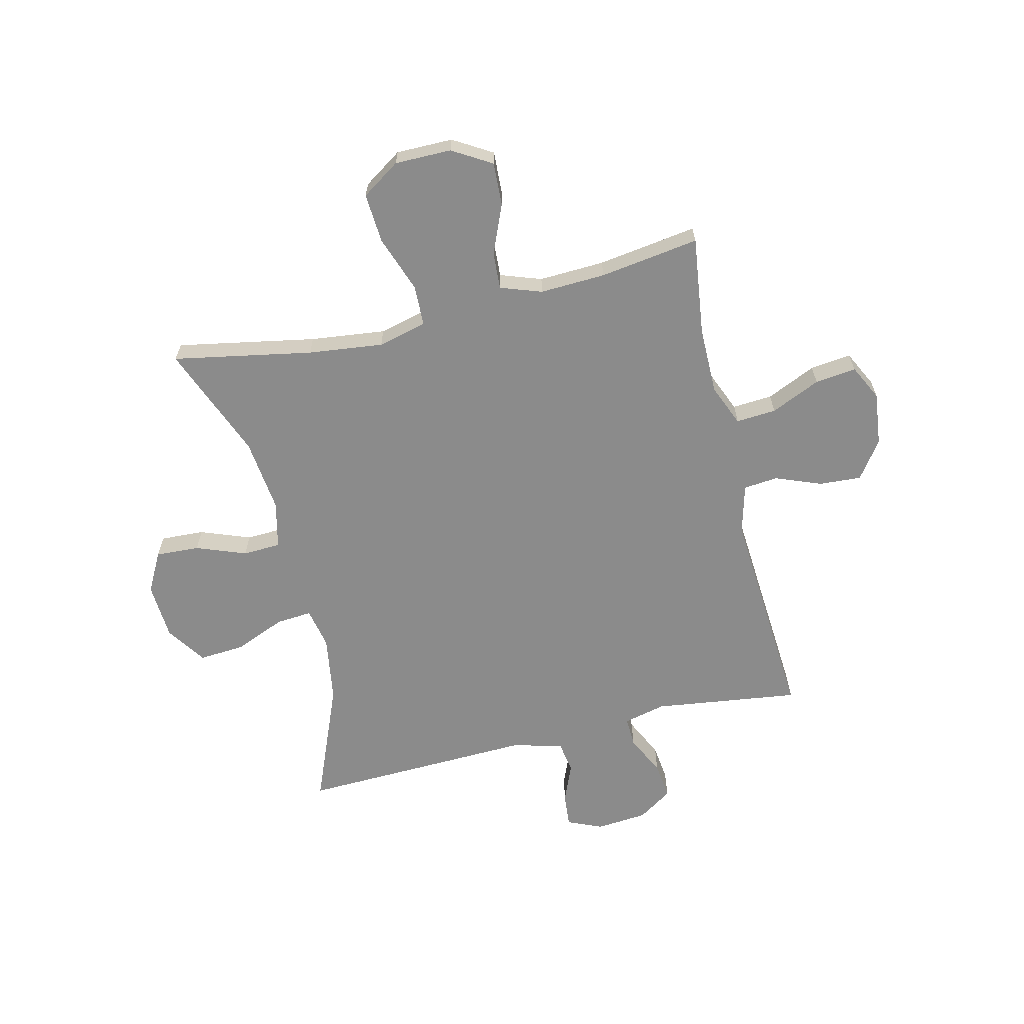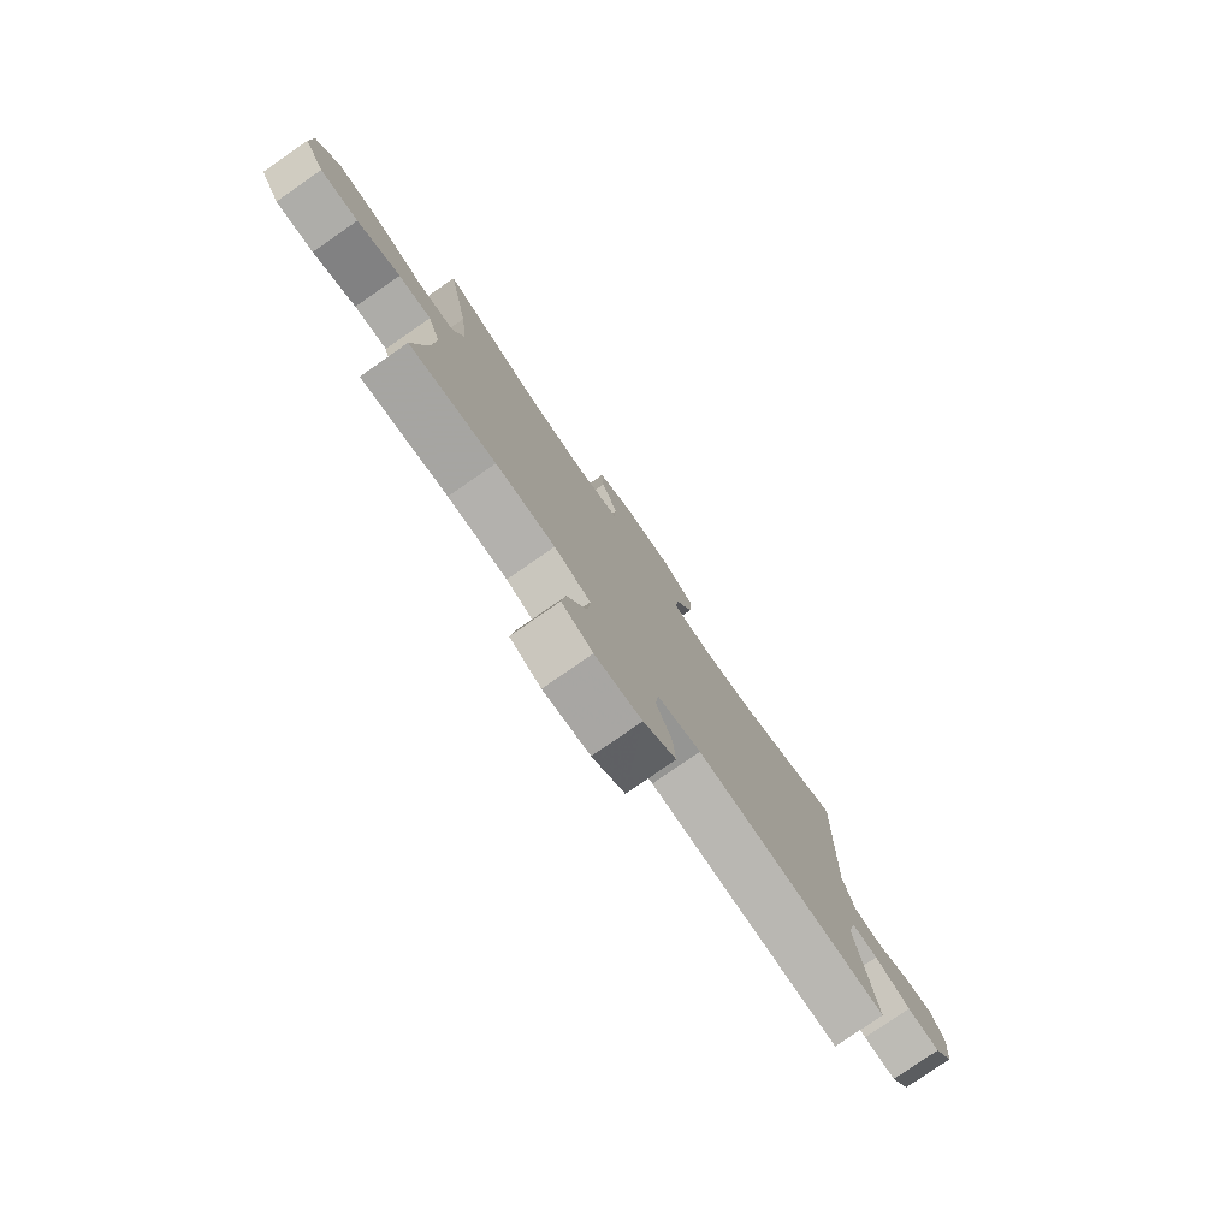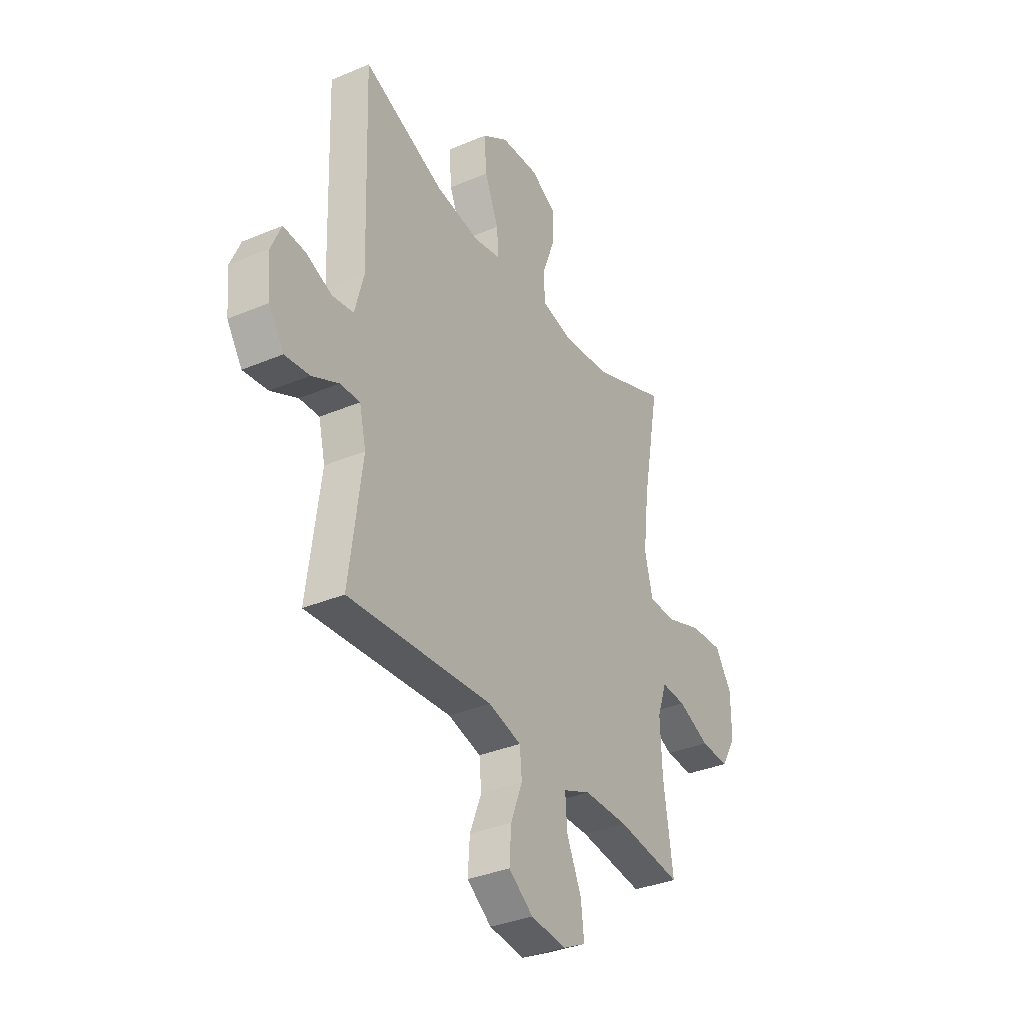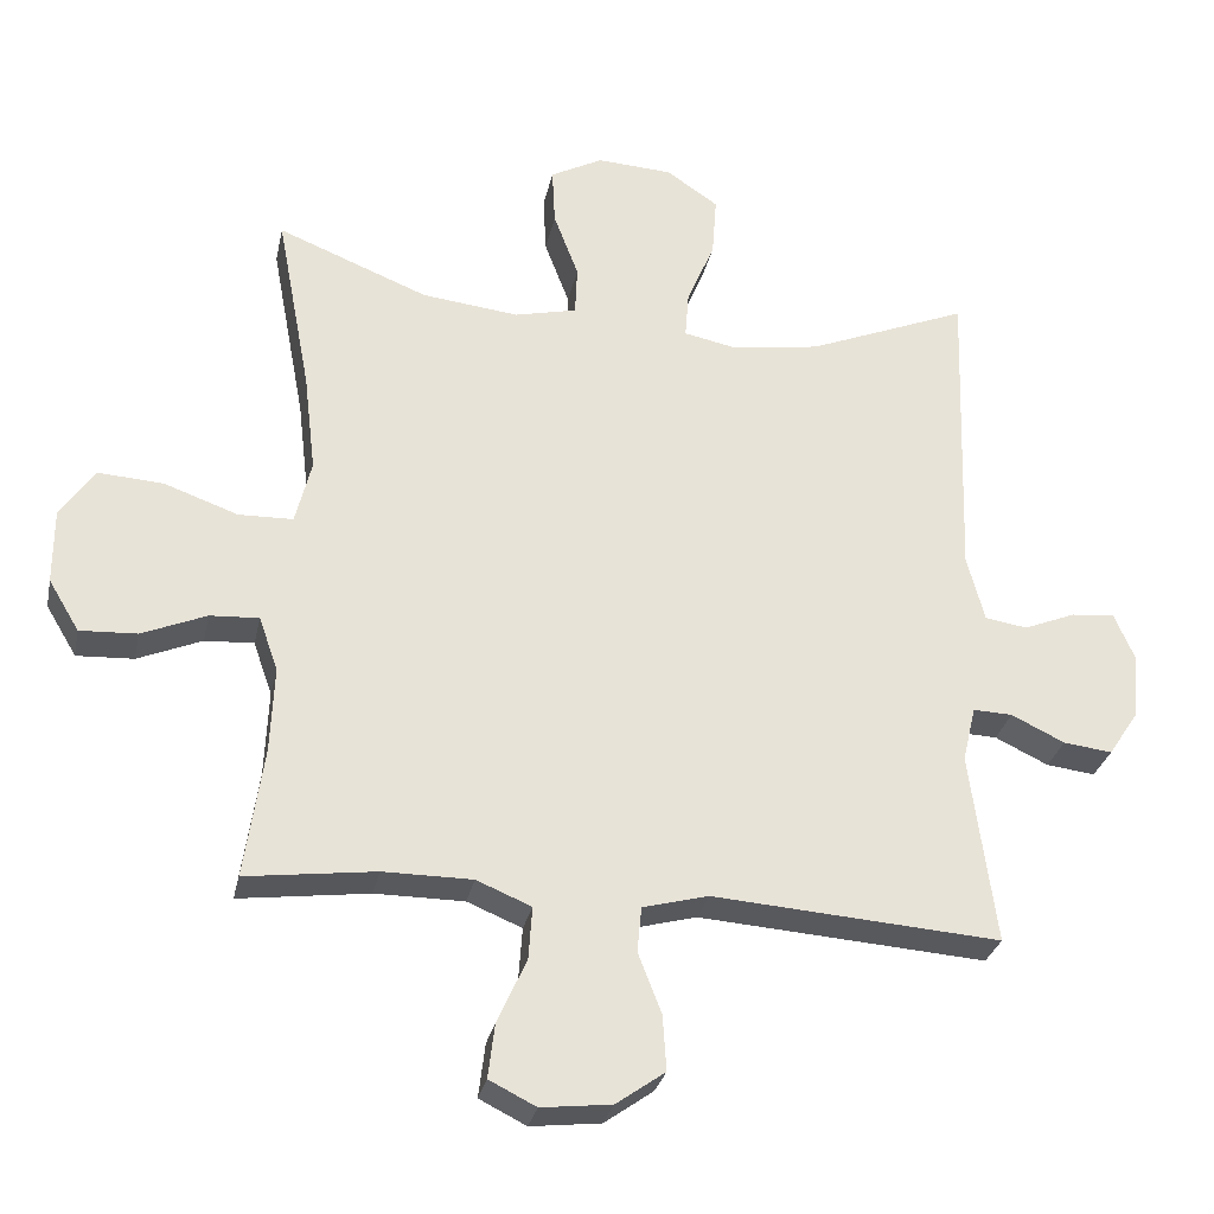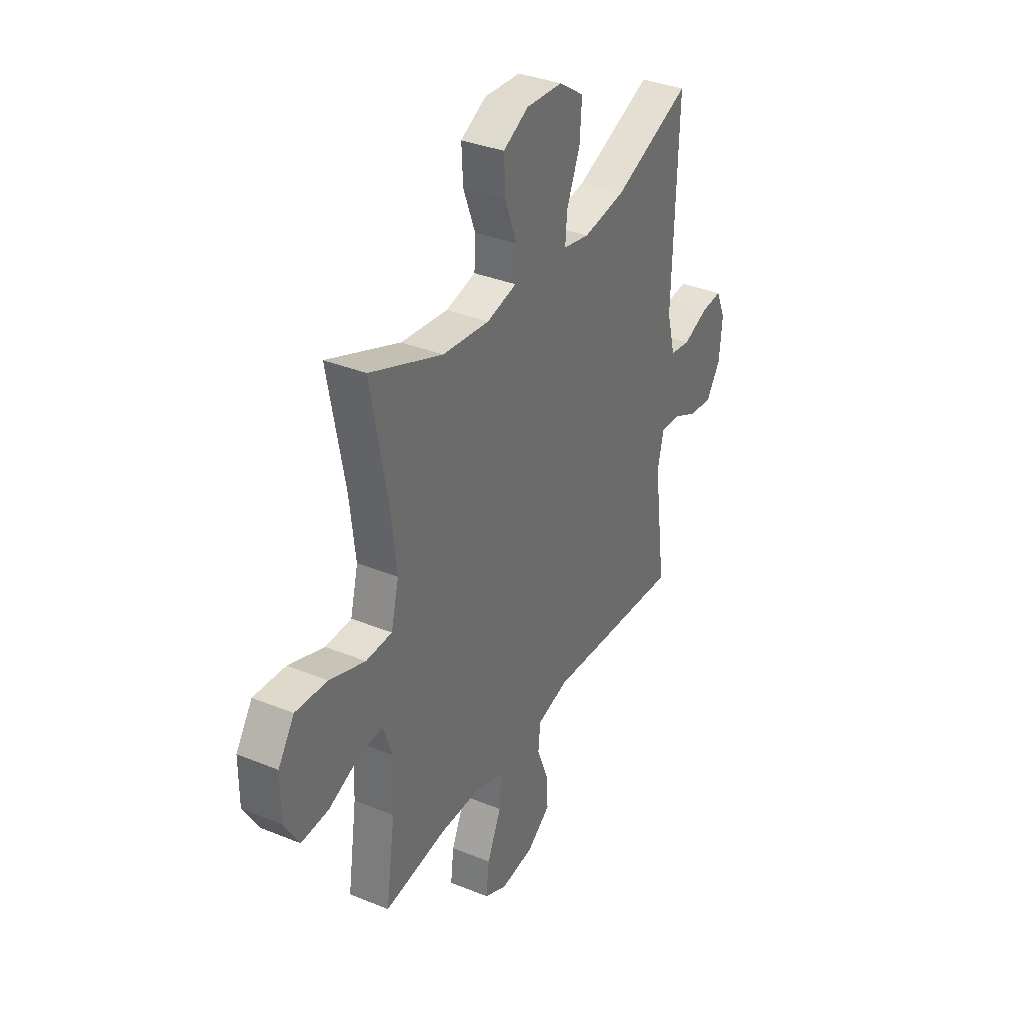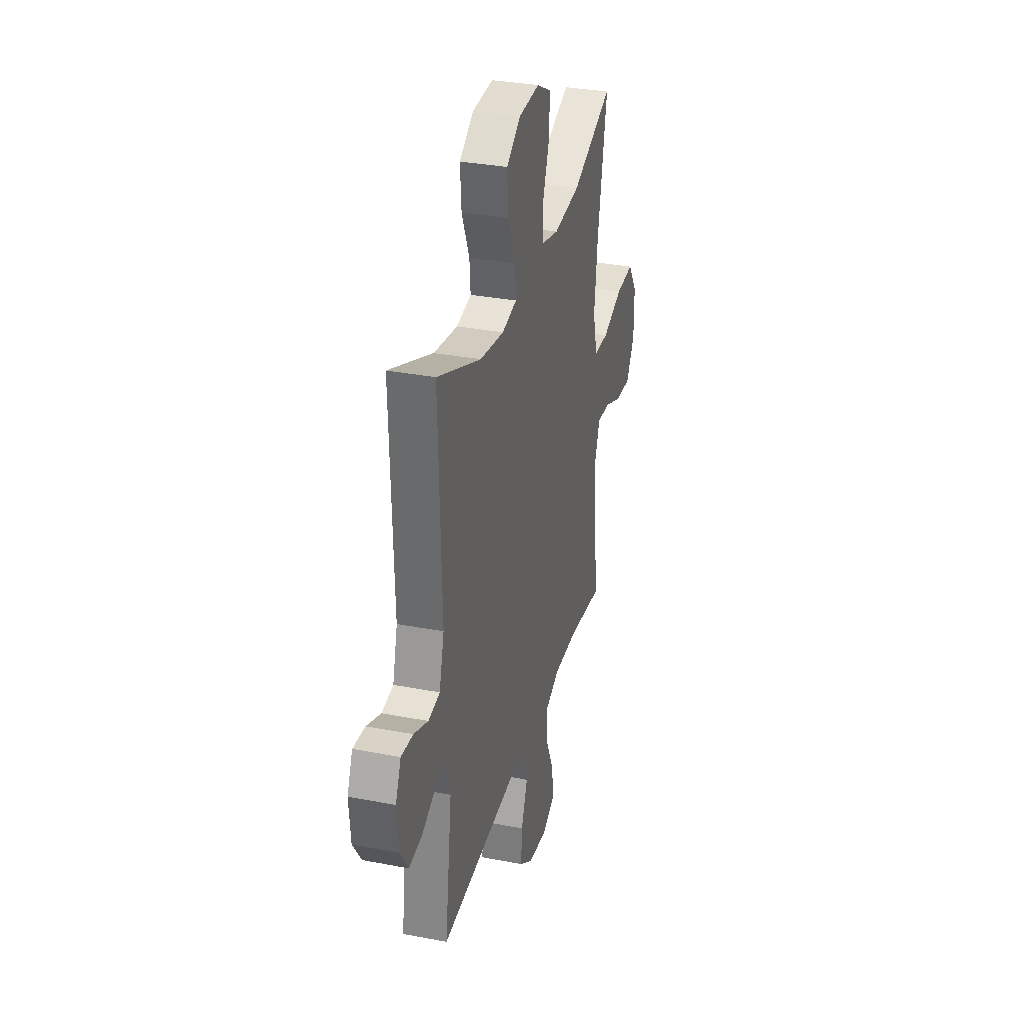
<metadata>
{"format":"obj","ext":"obj","renderer":"f3d","projection":"perspective","resolution":1024,"background":"white","views":[{"elev":-63.9,"azim":103.5,"up":"+Y"},{"elev":-79.3,"azim":124.7,"up":"+Z"},{"elev":-34.6,"azim":-60.4,"up":"+Z"},{"elev":-29.4,"azim":168.2,"up":"+Z"},{"elev":35.2,"azim":118.4,"up":"+Z"},{"elev":32.4,"azim":-75.0,"up":"+Z"}]}
</metadata>
<code>
v 0.5 0.07 -0.5
v 0.323 0.07 -0.477
v 0.201 0.07 -0.477
v 0.126 0.07 -0.508
v 0.131 0.07 -0.58
v 0.171 0.07 -0.669
v 0.18 0.07 -0.743
v 0.116 0.07 -0.775
v 0.02 0.07 -0.764
v -0.047 0.07 -0.716
v -0.042 0.07 -0.64
v -0.01 0.07 -0.558
v -0.016 0.07 -0.496
v -0.106 0.07 -0.472
v -0.5 0.07 -0.5
v -0.465 0.07 -0.237
v -0.483 0.07 -0.161
v -0.537 0.07 -0.163
v -0.61 0.07 -0.198
v -0.677 0.07 -0.206
v -0.718 0.07 -0.144
v -0.726 0.07 -0.052
v -0.699 0.07 0.011
v -0.639 0.07 0.006
v -0.568 0.07 -0.023
v -0.51 0.07 -0.014
v -0.486 0.07 0.077
v -0.5 0.07 0.5
v -0.28 0.07 0.41
v -0.16 0.07 0.391
v -0.086 0.07 0.406
v -0.091 0.07 0.47
v -0.129 0.07 0.561
v -0.135 0.07 0.644
v -0.064 0.07 0.692
v 0.039 0.07 0.698
v 0.111 0.07 0.66
v 0.107 0.07 0.581
v 0.073 0.07 0.491
v 0.076 0.07 0.423
v 0.161 0.07 0.403
v 0.294 0.07 0.418
v 0.5 0.07 0.5
v 0.453 0.07 0.25
v 0.437 0.07 0.115
v 0.459 0.07 0.027
v 0.533 0.07 0.025
v 0.634 0.07 0.061
v 0.724 0.07 0.067
v 0.77 0.07 -0.002
v 0.77 0.07 -0.104
v 0.728 0.07 -0.174
v 0.65 0.07 -0.17
v 0.562 0.07 -0.133
v 0.495 0.07 -0.129
v 0.469 0.07 -0.203
v 0.474 0.07 -0.321
v 0.5 0 -0.5
v 0.323 0 -0.477
v 0.201 0 -0.477
v 0.126 0 -0.508
v 0.131 0 -0.58
v 0.171 0 -0.669
v 0.18 0 -0.743
v 0.116 0 -0.775
v 0.02 0 -0.764
v -0.047 0 -0.716
v -0.042 0 -0.64
v -0.01 0 -0.558
v -0.016 0 -0.496
v -0.106 0 -0.472
v -0.5 0 -0.5
v -0.465 0 -0.237
v -0.483 0 -0.161
v -0.537 0 -0.163
v -0.61 0 -0.198
v -0.677 0 -0.206
v -0.718 0 -0.144
v -0.726 0 -0.052
v -0.699 0 0.011
v -0.639 0 0.006
v -0.568 0 -0.023
v -0.51 0 -0.014
v -0.486 0 0.077
v -0.5 0 0.5
v -0.28 0 0.41
v -0.16 0 0.391
v -0.086 0 0.406
v -0.091 0 0.47
v -0.129 0 0.561
v -0.135 0 0.644
v -0.064 0 0.692
v 0.039 0 0.698
v 0.111 0 0.66
v 0.107 0 0.581
v 0.073 0 0.491
v 0.076 0 0.423
v 0.161 0 0.403
v 0.294 0 0.418
v 0.5 0 0.5
v 0.453 0 0.25
v 0.437 0 0.115
v 0.459 0 0.027
v 0.533 0 0.025
v 0.634 0 0.061
v 0.724 0 0.067
v 0.77 0 -0.002
v 0.77 0 -0.104
v 0.728 0 -0.174
v 0.65 0 -0.17
v 0.562 0 -0.133
v 0.495 0 -0.129
v 0.469 0 -0.203
v 0.474 0 -0.321
f 52 53 54
f 51 52 54
f 50 51 54
f 49 50 54
f 48 49 54
f 47 48 54
f 46 47 54 55
f 45 46 55 56
f 42 43 44
f 41 42 44 45
f 45 56 57
f 41 45 57
f 40 41 57
f 37 38 39
f 36 37 39
f 35 36 39
f 34 35 39
f 33 34 39
f 32 33 39
f 31 32 39 40
f 27 28 29
f 26 27 29 30
f 23 24 25
f 22 23 25
f 21 22 25
f 20 21 25
f 19 20 25
f 18 19 25
f 17 18 25 26
f 57 1 2
f 40 57 2
f 31 40 2
f 30 31 2
f 26 30 2
f 17 26 2
f 16 17 2
f 10 11 12
f 9 10 12
f 8 9 12
f 7 8 12
f 6 7 12
f 5 6 12
f 4 5 12 13
f 16 2 3
f 4 13 14
f 3 4 14
f 16 3 14
f 14 15 16
f 111 110 109
f 111 109 108
f 111 108 107
f 111 107 106
f 111 106 105
f 111 105 104
f 112 111 104 103
f 113 112 103 102
f 101 100 99
f 102 101 99 98
f 114 113 102
f 114 102 98
f 114 98 97
f 96 95 94
f 96 94 93
f 96 93 92
f 96 92 91
f 96 91 90
f 96 90 89
f 97 96 89 88
f 86 85 84
f 87 86 84 83
f 82 81 80
f 82 80 79
f 82 79 78
f 82 78 77
f 82 77 76
f 82 76 75
f 83 82 75 74
f 59 58 114
f 59 114 97
f 59 97 88
f 59 88 87
f 59 87 83
f 59 83 74
f 59 74 73
f 69 68 67
f 69 67 66
f 69 66 65
f 69 65 64
f 69 64 63
f 69 63 62
f 70 69 62 61
f 60 59 73
f 71 70 61
f 71 61 60
f 71 60 73
f 73 72 71
f 1 58 59 2
f 2 59 60 3
f 3 60 61 4
f 4 61 62 5
f 5 62 63 6
f 6 63 64 7
f 7 64 65 8
f 8 65 66 9
f 9 66 67 10
f 10 67 68 11
f 11 68 69 12
f 12 69 70 13
f 13 70 71 14
f 14 71 72 15
f 15 72 73 16
f 16 73 74 17
f 17 74 75 18
f 18 75 76 19
f 19 76 77 20
f 20 77 78 21
f 21 78 79 22
f 22 79 80 23
f 23 80 81 24
f 24 81 82 25
f 25 82 83 26
f 26 83 84 27
f 27 84 85 28
f 28 85 86 29
f 29 86 87 30
f 30 87 88 31
f 31 88 89 32
f 32 89 90 33
f 33 90 91 34
f 34 91 92 35
f 35 92 93 36
f 36 93 94 37
f 37 94 95 38
f 38 95 96 39
f 39 96 97 40
f 40 97 98 41
f 41 98 99 42
f 42 99 100 43
f 43 100 101 44
f 44 101 102 45
f 45 102 103 46
f 46 103 104 47
f 47 104 105 48
f 48 105 106 49
f 49 106 107 50
f 50 107 108 51
f 51 108 109 52
f 52 109 110 53
f 53 110 111 54
f 54 111 112 55
f 55 112 113 56
f 56 113 114 57
f 57 114 58 1

</code>
